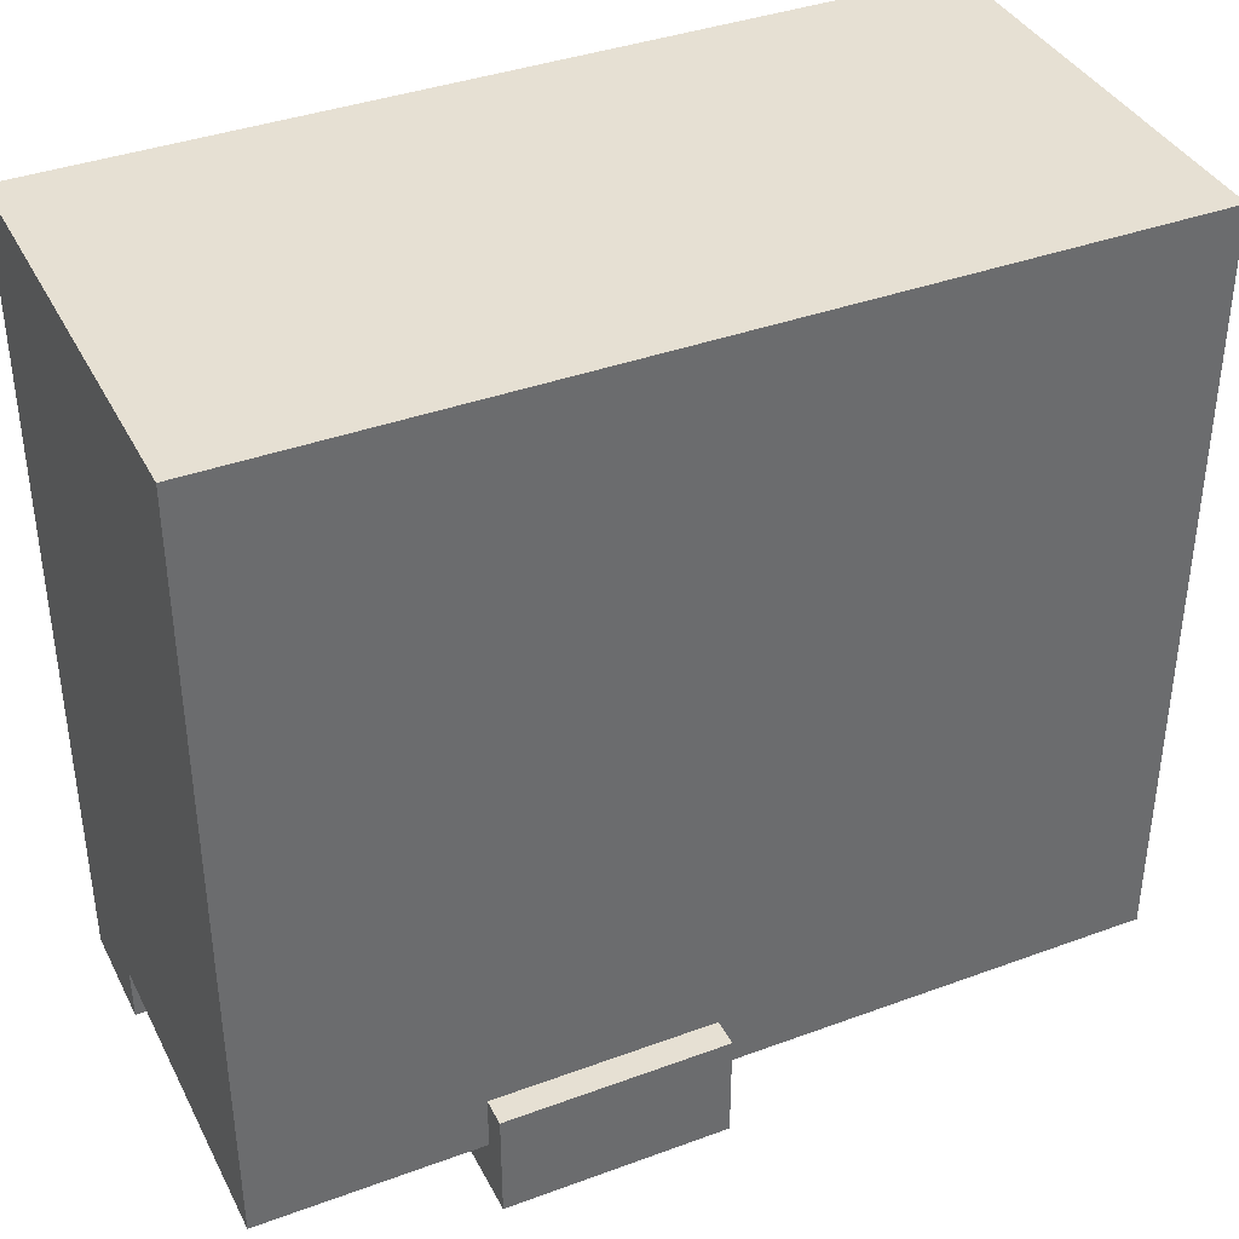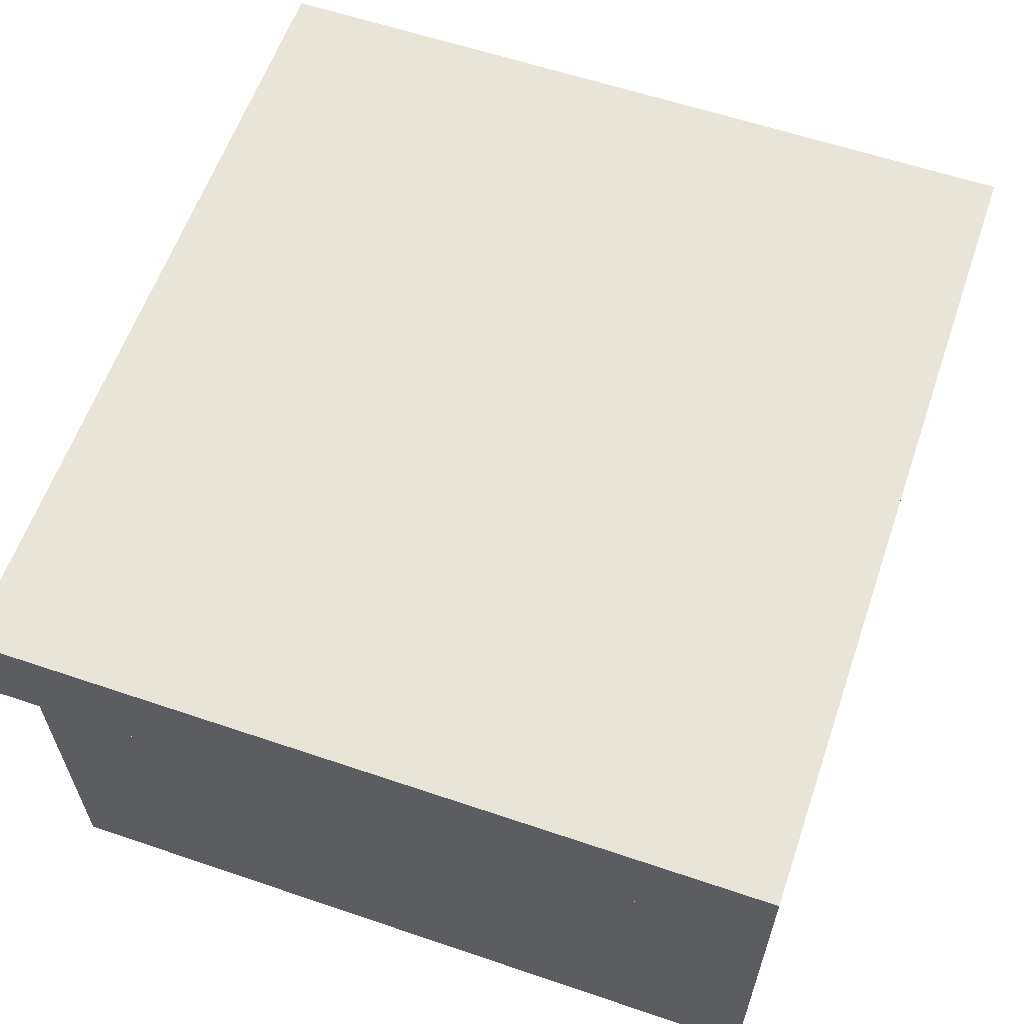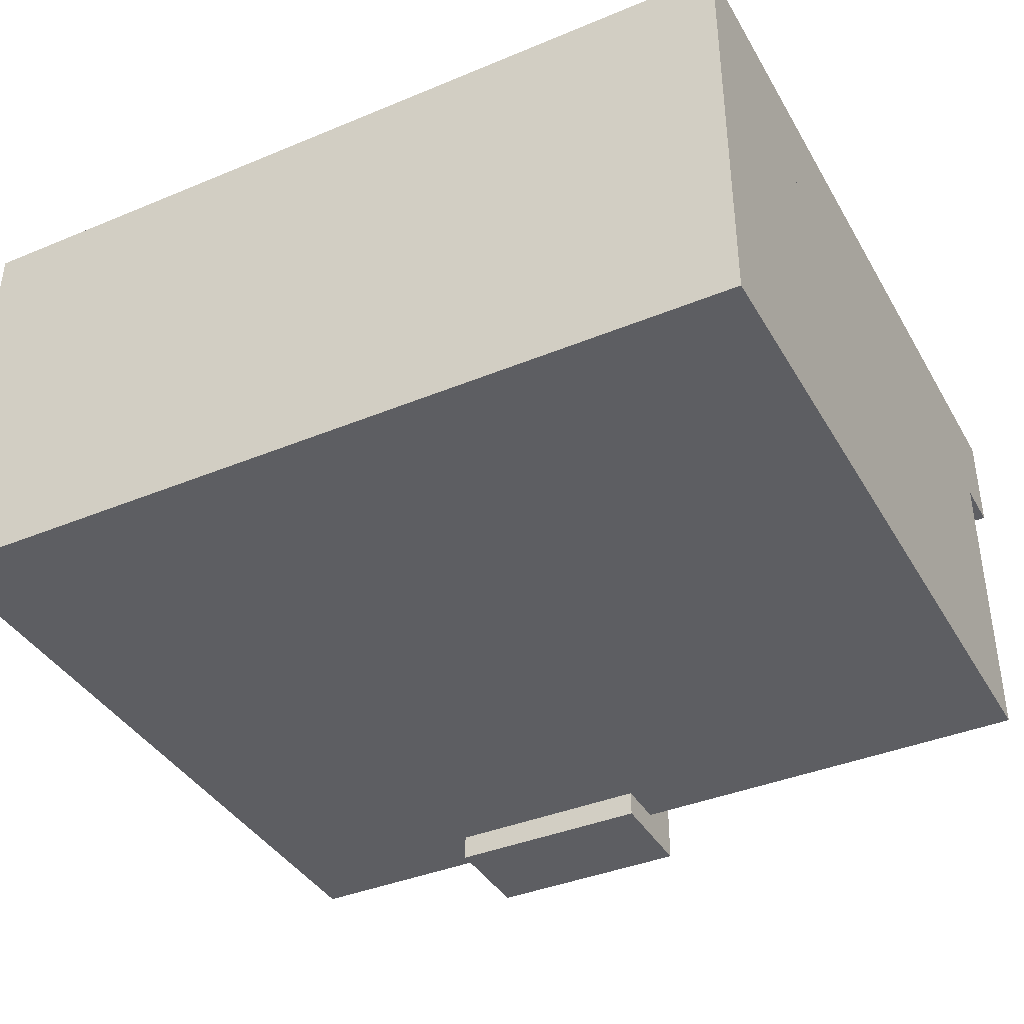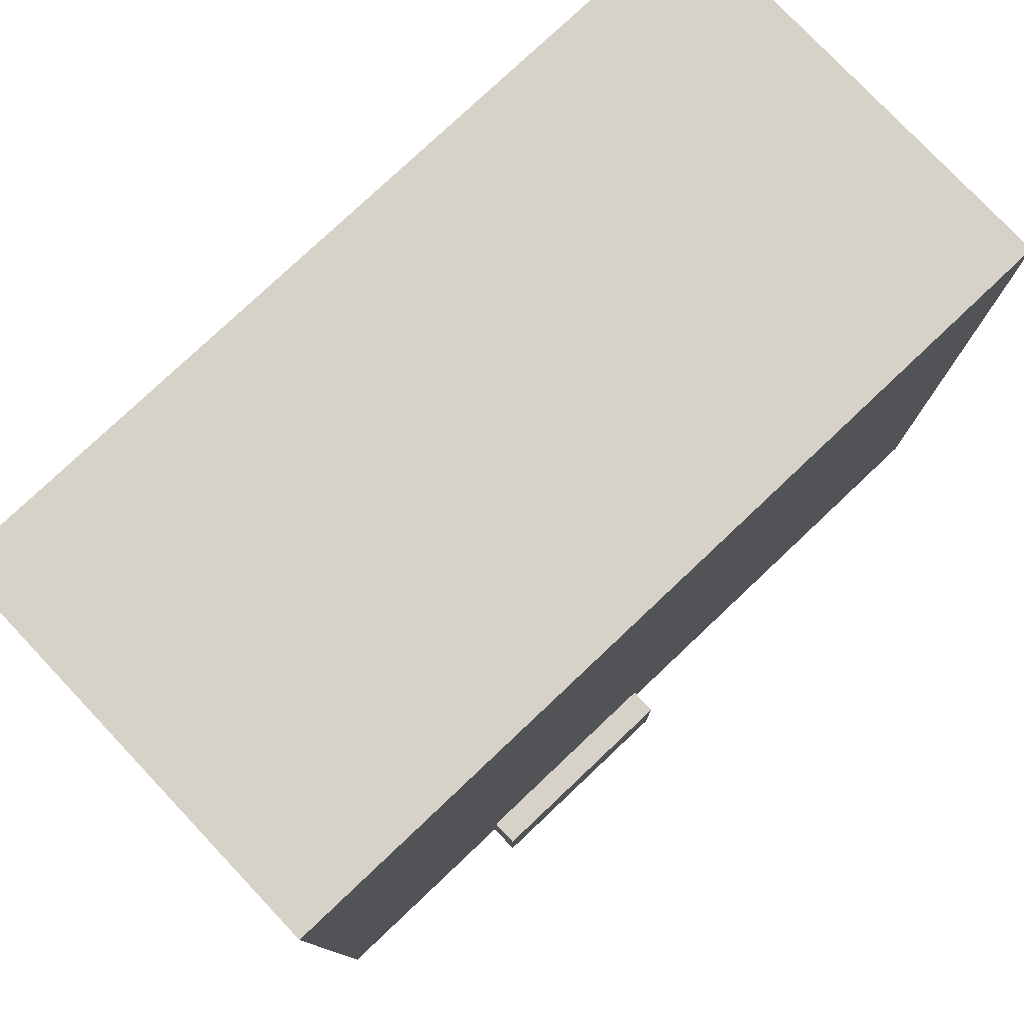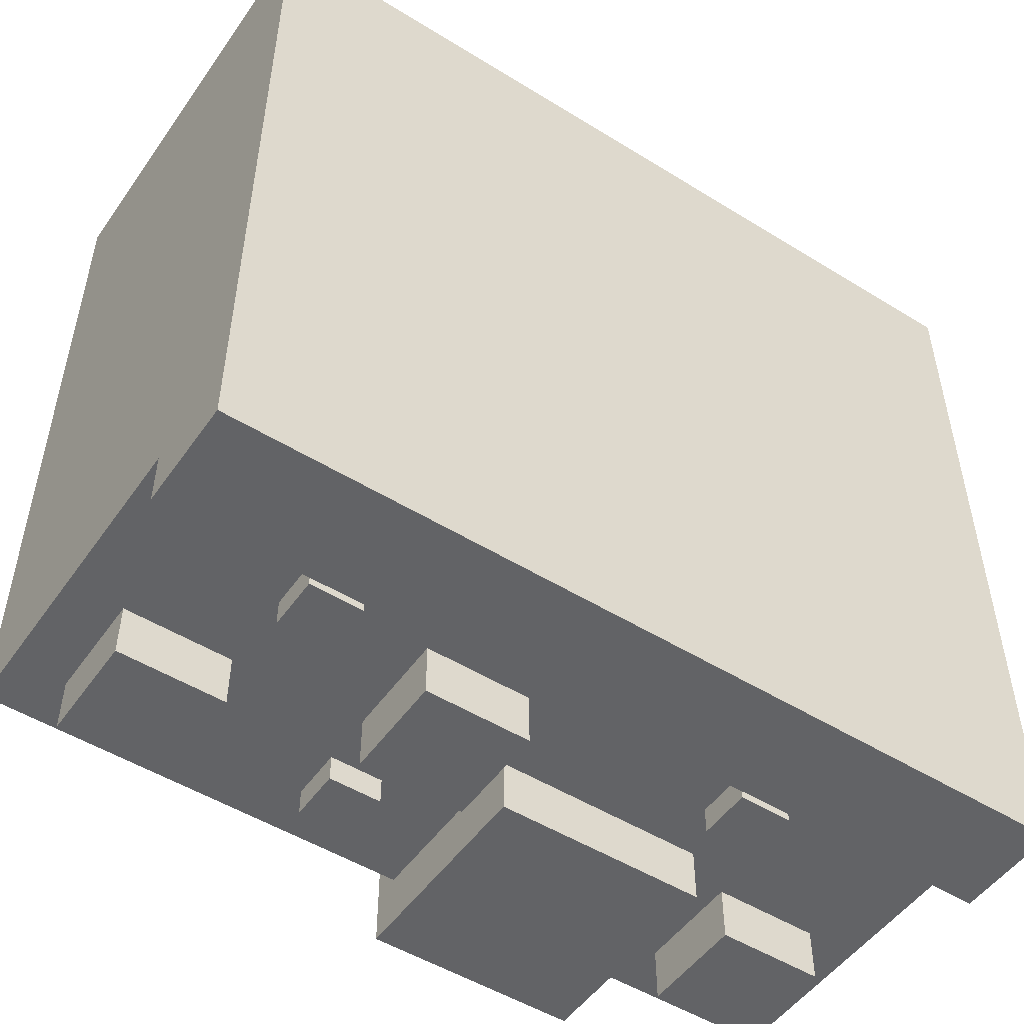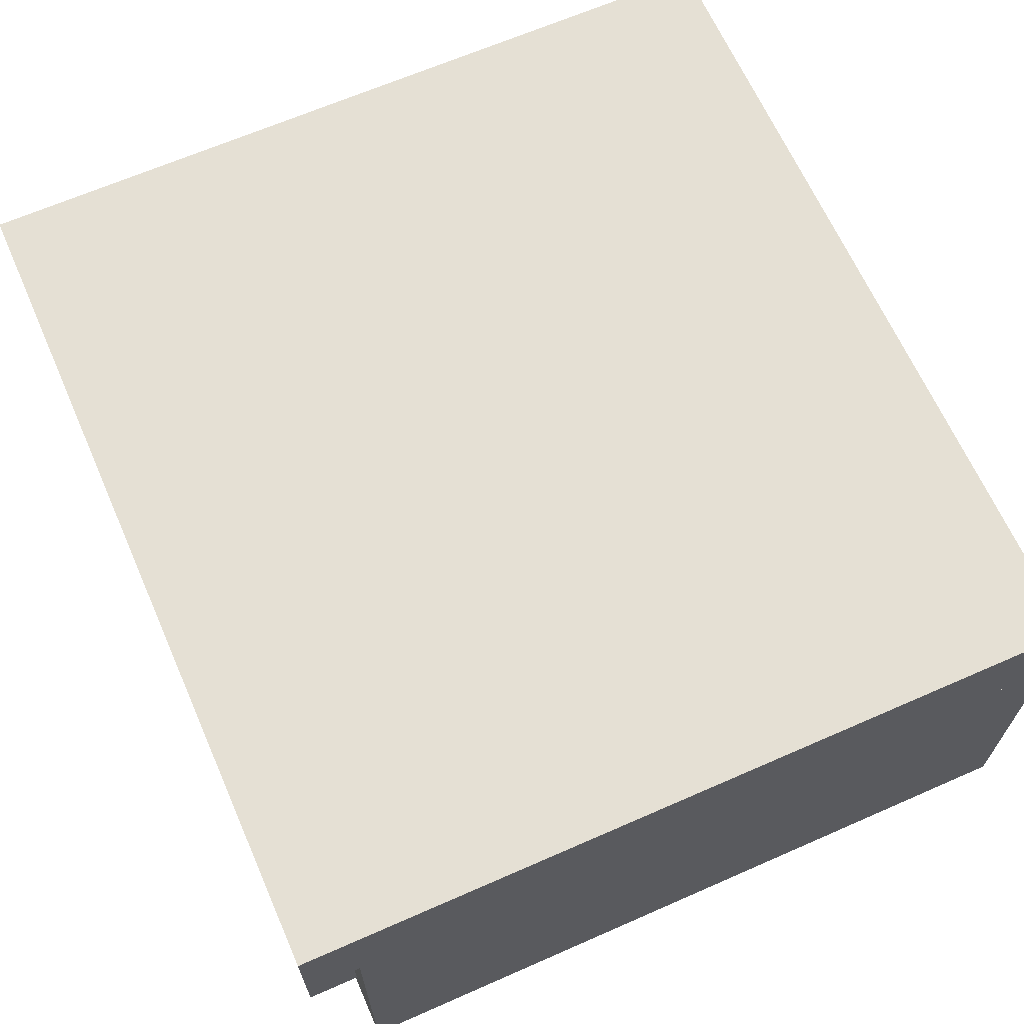
<metadata>
{"format":"obj","ext":"obj","renderer":"f3d","projection":"perspective","resolution":1024,"background":"white","views":[{"elev":38.4,"azim":-24.9,"up":"+Z"},{"elev":60.3,"azim":-70.9,"up":"+Y"},{"elev":-39.1,"azim":27.4,"up":"+Y"},{"elev":78.2,"azim":-43.4,"up":"+Z"},{"elev":-50.9,"azim":146.0,"up":"+Z"},{"elev":65.9,"azim":-113.8,"up":"+Y"}]}
</metadata>
<code>
v 0.5 0.0625 0.5
v -0.5 0.0625 0.5
v -0.5 -0.0625 0.5
v 0.5 -0.0625 0.5
v -0.5 0.0625 -0.4375
v 0.5 0.0625 -0.4375
v 0.5 -0.0625 -0.4375
v -0.5 -0.0625 -0.4375
v 0.5 0.0625 -0.4375
v 0.5 0.0625 0.5
v 0.5 -0.0625 0.5
v 0.5 -0.0625 -0.4375
v 0.5 -0.0625 0.5
v -0.5 -0.0625 0.5
v -0.5 -0.0625 -0.4375
v 0.5 -0.0625 -0.4375
v -0.5 0.0625 0.5
v -0.5 0.0625 -0.4375
v -0.5 -0.0625 -0.4375
v -0.5 -0.0625 0.5
v 0.5 0.0625 -0.4375
v -0.5 0.0625 -0.4375
v -0.5 0.0625 0.5
v 0.5 0.0625 0.5
f 1 3 4
f 1 2 3
f 5 7 8
f 5 6 7
f 9 11 12
f 9 10 11
f 13 15 16
f 13 14 15
f 17 19 20
f 17 18 19
f 21 23 24
f 21 22 23
v 0.5 -0.0625 0.5
v -0.5 -0.0625 0.5
v -0.5 -0.4375 0.5
v 0.5 -0.4375 0.5
v -0.5 -0.0625 -0.375
v 0.5 -0.0625 -0.375
v 0.5 -0.4375 -0.375
v -0.5 -0.4375 -0.375
v 0.5 -0.0625 -0.375
v 0.5 -0.0625 0.5
v 0.5 -0.4375 0.5
v 0.5 -0.4375 -0.375
v 0.5 -0.4375 0.5
v -0.5 -0.4375 0.5
v -0.5 -0.4375 -0.375
v 0.5 -0.4375 -0.375
v -0.5 -0.0625 0.5
v -0.5 -0.0625 -0.375
v -0.5 -0.4375 -0.375
v -0.5 -0.4375 0.5
v 0.5 -0.0625 -0.375
v -0.5 -0.0625 -0.375
v -0.5 -0.0625 0.5
v 0.5 -0.0625 0.5
f 25 27 28
f 25 26 27
f 29 31 32
f 29 30 31
f 33 35 36
f 33 34 35
f 37 39 40
f 37 38 39
f 41 43 44
f 41 42 43
f 45 47 48
f 45 46 47
v -0.25 -0.2188 -0.4375
v 5.464e-09 -0.2188 -0.4375
v 5.464e-09 -0.4688 -0.4375
v -0.25 -0.4688 -0.4375
v -5.464e-09 -0.2188 -0.3125
v -0.25 -0.2188 -0.3125
v -0.25 -0.4688 -0.3125
v -5.464e-09 -0.4688 -0.3125
v -0.25 -0.2188 -0.3125
v -0.25 -0.2188 -0.4375
v -0.25 -0.4688 -0.4375
v -0.25 -0.4688 -0.3125
v -0.25 -0.4688 -0.4375
v 5.464e-09 -0.4688 -0.4375
v -5.464e-09 -0.4688 -0.3125
v -0.25 -0.4688 -0.3125
v 5.464e-09 -0.2188 -0.4375
v -5.464e-09 -0.2188 -0.3125
v -5.464e-09 -0.4688 -0.3125
v 5.464e-09 -0.4688 -0.4375
v -0.25 -0.2188 -0.3125
v -5.464e-09 -0.2188 -0.3125
v 5.464e-09 -0.2188 -0.4375
v -0.25 -0.2188 -0.4375
f 49 51 52
f 49 50 51
f 53 55 56
f 53 54 55
f 57 59 60
f 57 58 59
f 61 63 64
f 61 62 63
f 65 67 68
f 65 66 67
f 69 71 72
f 69 70 71
v 0.09375 -0.3125 -0.4062
v 0.1562 -0.3125 -0.4062
v 0.1562 -0.375 -0.4062
v 0.09375 -0.375 -0.4062
v 0.1562 -0.3125 -0.2812
v 0.09375 -0.3125 -0.2812
v 0.09375 -0.375 -0.2812
v 0.1562 -0.375 -0.2812
v 0.09375 -0.3125 -0.2812
v 0.09375 -0.3125 -0.4062
v 0.09375 -0.375 -0.4062
v 0.09375 -0.375 -0.2812
v 0.09375 -0.375 -0.4062
v 0.1562 -0.375 -0.4062
v 0.1562 -0.375 -0.2812
v 0.09375 -0.375 -0.2812
v 0.1562 -0.3125 -0.4062
v 0.1562 -0.3125 -0.2812
v 0.1562 -0.375 -0.2812
v 0.1562 -0.375 -0.4062
v 0.09375 -0.3125 -0.2812
v 0.1562 -0.3125 -0.2812
v 0.1562 -0.3125 -0.4062
v 0.09375 -0.3125 -0.4062
f 73 75 76
f 73 74 75
f 77 79 80
f 77 78 79
f 81 83 84
f 81 82 83
f 85 87 88
f 85 86 87
f 89 91 92
f 89 90 91
f 93 95 96
f 93 94 95
v 0.3125 -0.25 -0.4375
v 0.4375 -0.25 -0.4375
v 0.4375 -0.375 -0.4375
v 0.3125 -0.375 -0.4375
v 0.4375 -0.25 -0.3125
v 0.3125 -0.25 -0.3125
v 0.3125 -0.375 -0.3125
v 0.4375 -0.375 -0.3125
v 0.3125 -0.25 -0.3125
v 0.3125 -0.25 -0.4375
v 0.3125 -0.375 -0.4375
v 0.3125 -0.375 -0.3125
v 0.3125 -0.375 -0.4375
v 0.4375 -0.375 -0.4375
v 0.4375 -0.375 -0.3125
v 0.3125 -0.375 -0.3125
v 0.4375 -0.25 -0.4375
v 0.4375 -0.25 -0.3125
v 0.4375 -0.375 -0.3125
v 0.4375 -0.375 -0.4375
v 0.3125 -0.25 -0.3125
v 0.4375 -0.25 -0.3125
v 0.4375 -0.25 -0.4375
v 0.3125 -0.25 -0.4375
f 97 99 100
f 97 98 99
f 101 103 104
f 101 102 103
f 105 107 108
f 105 106 107
f 109 111 112
f 109 110 111
f 113 115 116
f 113 114 115
f 117 119 120
f 117 118 119
v 0.03125 -0.125 -0.4375
v 0.1562 -0.125 -0.4375
v 0.1562 -0.25 -0.4375
v 0.03125 -0.25 -0.4375
v 0.1562 -0.125 -0.3125
v 0.03125 -0.125 -0.3125
v 0.03125 -0.25 -0.3125
v 0.1562 -0.25 -0.3125
v 0.03125 -0.125 -0.3125
v 0.03125 -0.125 -0.4375
v 0.03125 -0.25 -0.4375
v 0.03125 -0.25 -0.3125
v 0.03125 -0.25 -0.4375
v 0.1562 -0.25 -0.4375
v 0.1562 -0.25 -0.3125
v 0.03125 -0.25 -0.3125
v 0.1562 -0.125 -0.4375
v 0.1562 -0.125 -0.3125
v 0.1562 -0.25 -0.3125
v 0.1562 -0.25 -0.4375
v 0.03125 -0.125 -0.3125
v 0.1562 -0.125 -0.3125
v 0.1562 -0.125 -0.4375
v 0.03125 -0.125 -0.4375
f 121 123 124
f 121 122 123
f 125 127 128
f 125 126 127
f 129 131 132
f 129 130 131
f 133 135 136
f 133 134 135
f 137 139 140
f 137 138 139
f 141 143 144
f 141 142 143
v 0.25 -0.09375 -0.4062
v 0.3125 -0.09375 -0.4062
v 0.3125 -0.1562 -0.4062
v 0.25 -0.1562 -0.4062
v 0.3125 -0.09375 -0.2812
v 0.25 -0.09375 -0.2812
v 0.25 -0.1562 -0.2812
v 0.3125 -0.1562 -0.2812
v 0.25 -0.09375 -0.2812
v 0.25 -0.09375 -0.4062
v 0.25 -0.1562 -0.4062
v 0.25 -0.1562 -0.2812
v 0.25 -0.1562 -0.4062
v 0.3125 -0.1562 -0.4062
v 0.3125 -0.1562 -0.2812
v 0.25 -0.1562 -0.2812
v 0.3125 -0.09375 -0.4062
v 0.3125 -0.09375 -0.2812
v 0.3125 -0.1562 -0.2812
v 0.3125 -0.1562 -0.4062
v 0.25 -0.09375 -0.2812
v 0.3125 -0.09375 -0.2812
v 0.3125 -0.09375 -0.4062
v 0.25 -0.09375 -0.4062
f 145 147 148
f 145 146 147
f 149 151 152
f 149 150 151
f 153 155 156
f 153 154 155
f 157 159 160
f 157 158 159
f 161 163 164
f 161 162 163
f 165 167 168
f 165 166 167
v -0.4375 -0.25 -0.4375
v -0.3125 -0.25 -0.4375
v -0.3125 -0.375 -0.4375
v -0.4375 -0.375 -0.4375
v -0.3125 -0.25 -0.3125
v -0.4375 -0.25 -0.3125
v -0.4375 -0.375 -0.3125
v -0.3125 -0.375 -0.3125
v -0.4375 -0.25 -0.3125
v -0.4375 -0.25 -0.4375
v -0.4375 -0.375 -0.4375
v -0.4375 -0.375 -0.3125
v -0.4375 -0.375 -0.4375
v -0.3125 -0.375 -0.4375
v -0.3125 -0.375 -0.3125
v -0.4375 -0.375 -0.3125
v -0.3125 -0.25 -0.4375
v -0.3125 -0.25 -0.3125
v -0.3125 -0.375 -0.3125
v -0.3125 -0.375 -0.4375
v -0.4375 -0.25 -0.3125
v -0.3125 -0.25 -0.3125
v -0.3125 -0.25 -0.4375
v -0.4375 -0.25 -0.4375
f 169 171 172
f 169 170 171
f 173 175 176
f 173 174 175
f 177 179 180
f 177 178 179
f 181 183 184
f 181 182 183
f 185 187 188
f 185 186 187
f 189 191 192
f 189 190 191
v -0.2812 -0.09375 -0.4062
v -0.2188 -0.09375 -0.4062
v -0.2188 -0.1562 -0.4062
v -0.2812 -0.1562 -0.4062
v -0.2188 -0.09375 -0.2812
v -0.2812 -0.09375 -0.2812
v -0.2812 -0.1562 -0.2812
v -0.2188 -0.1562 -0.2812
v -0.2812 -0.09375 -0.2812
v -0.2812 -0.09375 -0.4062
v -0.2812 -0.1562 -0.4062
v -0.2812 -0.1562 -0.2812
v -0.2812 -0.1562 -0.4062
v -0.2188 -0.1562 -0.4062
v -0.2188 -0.1562 -0.2812
v -0.2812 -0.1562 -0.2812
v -0.2188 -0.09375 -0.4062
v -0.2188 -0.09375 -0.2812
v -0.2188 -0.1562 -0.2812
v -0.2188 -0.1562 -0.4062
v -0.2812 -0.09375 -0.2812
v -0.2188 -0.09375 -0.2812
v -0.2188 -0.09375 -0.4062
v -0.2812 -0.09375 -0.4062
f 193 195 196
f 193 194 195
f 197 199 200
f 197 198 199
f 201 203 204
f 201 202 203
f 205 207 208
f 205 206 207
f 209 211 212
f 209 210 211
f 213 215 216
f 213 214 215

</code>
